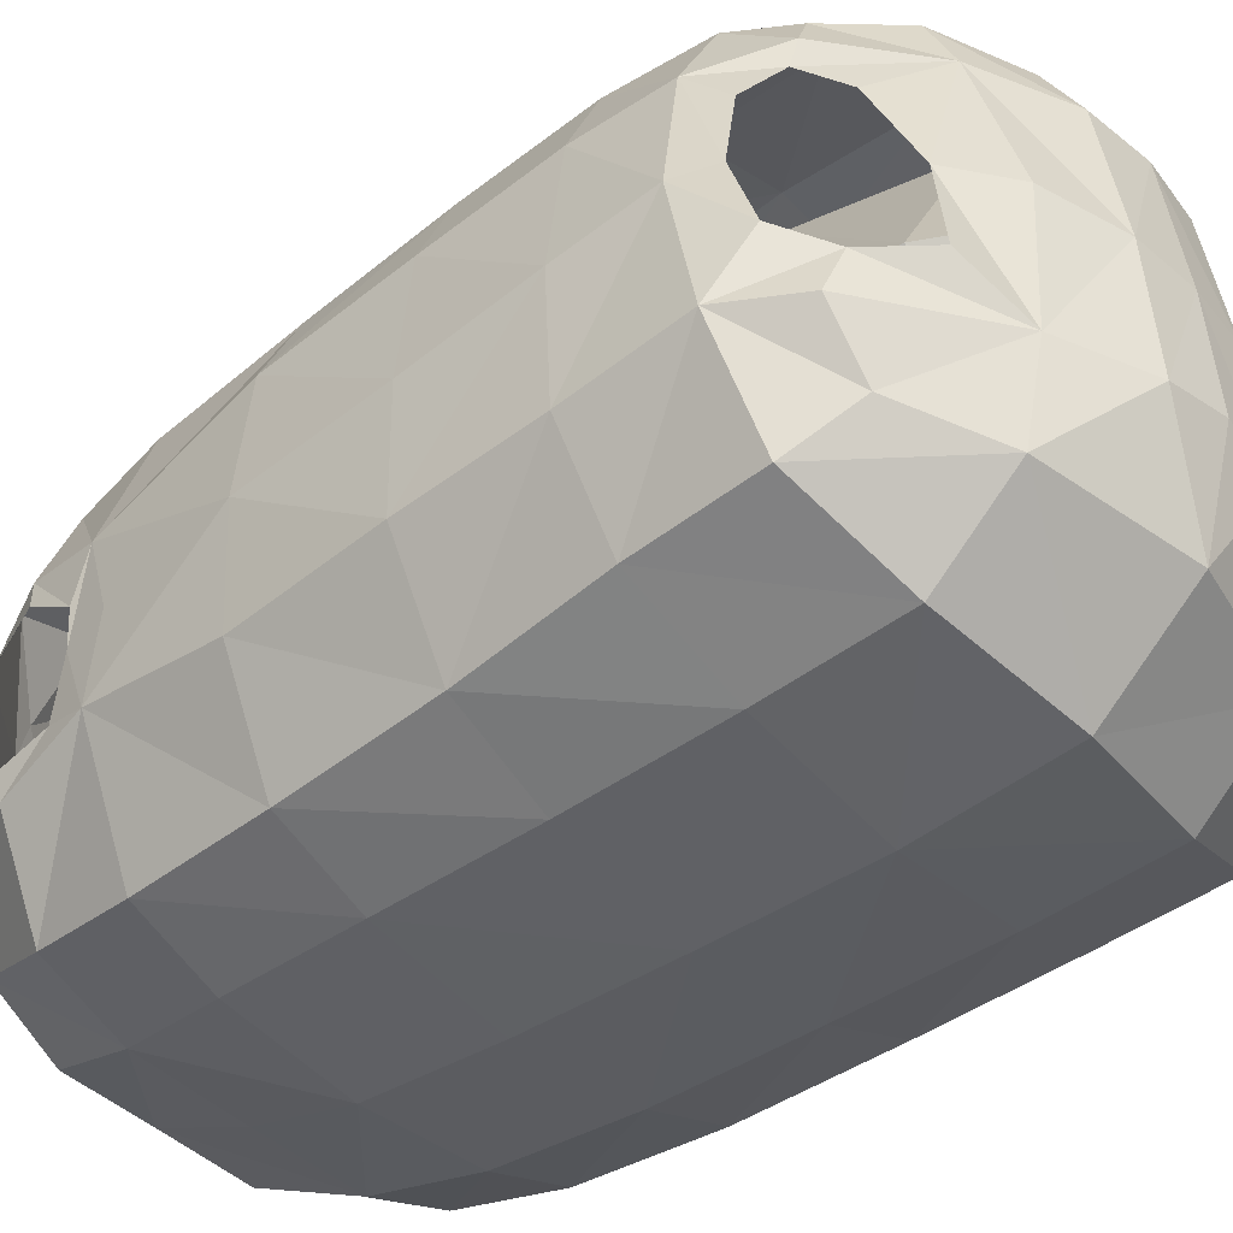
<metadata>
{"format":"obj","ext":"obj","renderer":"f3d","projection":"perspective","resolution":1024,"background":"white","views":[{"elev":-41.2,"azim":-50.5,"up":"+Z"}]}
</metadata>
<code>
o rdmobj00.005
v -1.007 2.965 -0.1518
v -0.455 3 0.7019
v -0.6924 3.003 0.4851
v -0.4593 2.882 -0.8072
v 0.09245 2.965 -0.1549
v -0.2189 3.003 0.4838
v -0.8565 2.238 0.8392
v -0.4588 -3.303 -0.6427
v -0.6934 -3.382 1.057
v -0.4536 -3.313 1.207
v -1.12 -3.41 0.06094
v -0.2147 -3.382 1.056
v 0.2059 -3.41 0.0572
v -0.4536 -3.313 1.207
v -0.4528 -2.613 1.487
v -0.1701 -2.729 1.304
v -0.4528 -1.636 1.504
v 0.008845 -1.632 1.333
v 0.9332 -1.641 -0.3347
v -0.4601 -2.878 -1.081
v -0.4613 -1.724 -1.518
v -1.849 -1.641 -0.3268
v -1.564 -2.824 -0.08863
v -0.9154 -1.632 1.336
v -0.7366 -2.729 1.306
v -0.4528 -1.636 1.504
v -0.4528 -2.613 1.487
v -1.007 2.965 -0.1518
v -0.455 3 0.7019
v -0.6924 3.003 0.4851
v -0.4593 2.882 -0.8072
v 0.09245 2.965 -0.1549
v -0.2189 3.003 0.4838
v -0.4547 2.995 0.802
v -0.454 2.22 1.071
v -0.05285 2.238 0.8369
v -0.4536 1.48 1.228
v 0.0397 1.521 0.9822
v 0.6333 2.325 -0.1073
v -0.4604 2.414 -1.187
v -0.4533 0.392 1.299
v -1.003 0.4017 1.087
v -0.4535 1.48 1.228
v -0.9482 1.521 0.985
v -0.454 2.22 1.071
v -0.8565 2.238 0.8392
v -1.548 2.325 -0.1011
v -0.4612 1.634 -1.468
v 0.8575 1.498 -0.1534
v 0.09534 0.4017 1.084
v -0.4534 0.392 1.299
v -1.772 1.498 -0.1459
v -0.4616 0.5488 -1.632
v 0.9857 0.471 -0.2618
v -1.901 0.471 -0.2536
v -1.901 -0.6335 -0.3434
v -0.9644 -0.637 1.161
v -0.4531 -0.6371 1.376
v -0.4619 -0.6297 -1.72
v 0.9854 -0.6335 -0.3516
v 0.05685 -0.637 1.158
v -0.4532 -0.6371 1.376
v -0.4523 -1.633 1.664
v -0.4524 -2.603 1.638
v -0.4533 -3.283 1.327
v -0.4524 -2.603 1.638
v -0.4523 -1.633 1.664
v -0.4529 0.3845 1.443
v -0.4536 2.215 1.201
v -0.4536 2.215 1.201
v -0.4531 1.464 1.367
v -0.453 0.3845 1.443
v -0.4532 1.464 1.367
v -0.4527 -0.6371 1.527
v -0.4527 -0.6371 1.527
v 1.32 -2.745 0.8295
v 0.6633 -3.224 0.9051
v 1.309 -2.629 0.6207
v -1.106 3.443 -1.133
v -0.4608 3.475 -1.353
v 0.1859 3.443 -1.137
v -0.4558 3.285 0.426
v -0.8021 3.29 0.3626
v -1.242 3.335 -0.07312
v -0.1099 3.29 0.3607
v 0.3276 3.335 -0.07755
v -1.532 -3.352 -1.751
v -0.913 -3.755 -1.089
v -1.518 -3.481 -1.072
v -0.4588 -3.303 -0.6427
v 0.2059 -3.41 0.0572
v -2.445 -2.951 -1.206
v -2.149 -2.982 -1.617
v -2.701 -1.627 -1.3
v -2.317 -1.7 -1.999
v -2.698 -2.469 -1.186
v -2.338 -2.577 -1.932
v 1.524 -2.951 -1.217
v 0.5977 -3.481 -1.078
v 1.226 -2.982 -1.626
v 0.608 -3.352 -1.757
v 1.413 -2.577 -1.942
v 0.6085 -2.769 -2.299
v 1.392 -1.7 -2.009
v 0.6033 -1.781 -2.372
v -0.4642 -1.824 -2.542
v -0.4639 -2.903 -2.431
v -0.4622 -3.584 -1.817
v -1.535 -2.769 -2.293
v -1.531 -1.781 -2.366
v 1.777 -2.469 -1.199
v 1.78 -1.627 -1.313
v -0.4599 -3.796 -1.011
v -0.007175 -3.755 -1.092
v -2.572 -1.582 0.6096
v -2.534 -2.249 0.6511
v -2.324 -1.598 1.168
v -2.261 -2.29 1.195
v -2.229 -2.745 0.8395
v -2.055 -2.677 1.166
v -1.572 -3.224 0.9114
v -1.592 -3.042 1.3
v -0.9247 -3.526 0.9135
v -0.9235 -3.278 1.357
v -1.616 -2.477 1.492
v -0.8694 -2.625 1.668
v -0.8694 -1.634 1.691
v -1.616 -1.607 1.485
v 1.662 -1.582 0.5977
v 1.417 -1.598 1.157
v 1.624 -2.249 0.6394
v 1.353 -2.29 1.185
v 1.32 -2.745 0.8295
v 1.147 -2.677 1.157
v 0.6633 -3.224 0.9051
v 0.6854 -3.042 1.293
v 0.01577 -3.526 0.9108
v 0.01705 -3.278 1.355
v 0.7106 -2.477 1.486
v -0.03521 -2.625 1.665
v -0.03515 -1.634 1.688
v 0.7101 -1.607 1.478
v -0.1701 -2.729 1.304
v 0.008845 -1.632 1.333
v 0.6498 -2.824 -0.09488
v 0.9332 -1.641 -0.3347
v -0.4601 -2.878 -1.081
v -0.8702 1.463 1.403
v -1.616 0.3848 1.285
v -0.87 0.3844 1.46
v -0.4593 2.882 -0.8072
v 0.09245 2.965 -0.1549
v -2.539 1.524 -1.253
v -2.192 0.5005 -2.18
v -2.609 0.4777 -1.411
v -1.507 0.5022 -2.426
v -2.118 1.513 -2.181
v -2.002 2.277 -2.079
v -2.41 2.217 -1.427
v -1.765 2.92 -1.818
v -2.173 2.814 -1.243
v -1.548 3.22 -1.415
v -1.563 3.278 -1.167
v -1.094 3.314 -1.543
v -0.4615 3.32 -1.604
v -1.187 2.972 -2.055
v -0.4628 2.993 -2.034
v -1.349 2.278 -2.309
v -0.4636 2.276 -2.327
v -0.4641 1.515 -2.506
v 0.4217 2.278 -2.314
v 0.5335 1.523 -2.408
v 1.077 2.277 -2.088
v 1.192 1.513 -2.19
v 1.618 1.524 -1.264
v 1.266 0.5005 -2.19
v 1.687 0.4777 -1.423
v -1.461 1.523 -2.402
v 1.488 2.217 -1.438
v 0.8406 2.92 -1.825
v 1.252 2.814 -1.252
v 0.6261 3.22 -1.421
v 0.6422 3.278 -1.173
v 0.1709 3.314 -1.546
v 0.2617 2.972 -2.059
v 0.5791 0.5022 -2.432
v 0.7091 0.3847 1.278
v -0.03592 1.463 1.4
v -0.03577 0.3844 1.458
v 1.676 0.4306 0.3007
v 1.587 1.652 -0.06548
v 1.416 0.4003 0.8705
v 1.333 1.527 0.7855
v 0.639 1.477 1.216
v -0.03637 2.215 1.24
v 0.5946 2.191 1.072
v -0.07501 2.995 0.8154
v 0.4588 2.937 0.7301
v -0.1045 3.216 0.5231
v 0.3485 3.212 0.3801
v 0.6092 3.163 0.1313
v 0.6394 3.219 -0.09029
v 1.013 2.87 0.5055
v 1.233 2.778 -0.1206
v 1.509 2.173 0.00183
v 1.241 2.179 0.6617
v -2.588 0.4306 0.3127
v -2.325 0.4003 0.8811
v -2.501 1.652 -0.05395
v -2.243 1.527 0.7956
v -2.151 2.179 0.6713
v -1.503 2.191 1.078
v -1.369 2.938 0.7352
v -0.8344 2.995 0.8175
v -0.8065 3.216 0.525
v -0.4554 3.204 0.5714
v -0.4547 2.995 0.802
v -2.423 2.173 0.01293
v -1.924 2.87 0.5138
v -2.148 2.778 -0.1111
v -1.554 3.219 -0.0841
v -1.522 3.163 0.1373
v -1.26 3.212 0.3847
v -1.546 1.477 1.222
v -0.8707 2.215 1.242
v -0.4642 0.5136 -2.553
v 0.6333 2.325 -0.1073
v -0.4604 2.414 -1.187
v -1.548 2.325 -0.1011
v -0.4612 1.634 -1.468
v 0.8575 1.498 -0.1534
v 0.09534 0.4017 1.084
v -1.772 1.498 -0.1459
v -0.4616 0.5488 -1.632
v 0.9857 0.471 -0.2618
v -1.901 0.471 -0.2536
v -0.8698 -0.6371 1.548
v -0.4642 -0.6352 -2.558
v 0.9854 -0.6335 -0.3516
v 0.05685 -0.637 1.158
v -1.515 -0.6358 -2.405
v -2.244 -0.6364 -2.107
v -2.69 -0.6382 -1.371
v 0.5874 -0.6358 -2.411
v 1.318 -0.6364 -2.117
v 1.768 -0.6382 -1.384
v -2.332 -0.6388 1.045
v -1.611 -0.638 1.411
v -2.593 -0.6397 0.4592
v -0.03553 -0.6371 1.546
v 0.7051 -0.638 1.404
v 1.424 -0.6388 1.035
v 1.682 -0.6397 0.4471
v 0.3643 3.394 -0.6604
v -1.282 3.394 -0.6557
v -0.9183 -3.689 -0.1049
v -0.4545 -3.586 0.8948
v -0.4574 -3.732 -0.1186
v 0.003688 -3.689 -0.1075
v -2.243 -2.694 0.6563
v -2.038 -2.939 0.508
v -2.446 -2.522 0.394
v -2.684 -2.271 -0.2269
v -2.553 -2.532 -0.1656
v -1.89 -3.207 -0.09158
v -1.482 -3.502 -0.07642
v -1.967 -3.326 -0.7795
v -2.342 -3.025 -0.9006
v -2.583 -2.736 -0.7276
v 1.791 -1.586 -0.3579
v 1.769 -2.271 -0.2395
v 1.309 -2.629 0.6207
v 1.509 -2.465 0.353
v 1.109 -2.881 0.4828
v 1.05 -3.318 -0.7825
v 0.9682 -3.174 -0.103
v 0.5672 -3.502 -0.08221
v 1.655 -2.718 -0.754
v 1.421 -3.017 -0.9147
v 1.62 -2.495 -0.2031
v -2.707 -1.586 -0.3452
v 1.009 -3.234 -0.08986
v 1.119 -2.888 0.4344
v 1.583 1.763 -0.4429
v 1.542 2.137 -0.2062
v 1.457 2.478 -0.4035
v 1.551 1.838 -1.175
v 1.574 1.751 -0.7431
v 1.528 2.201 -1.247
v 1.503 2.521 -1.102
v 1.434 2.594 -0.7699
v -2.457 2.137 -0.1949
v -2.426 1.964 -0.2274
v -2.5 1.763 -0.4314
v -2.336 1.668 -0.5313
v -2.373 2.478 -0.3927
v -2.449 2.201 -1.236
v -2.423 2.521 -1.091
v -2.492 1.751 -0.7316
v -2.472 1.838 -1.164
v -2.352 2.594 -0.7592
v -2.664 0.4659 -0.5588
v -2.544 1.446 -0.6416
v -2.083 2.913 -0.7141
v 1.626 1.446 -0.6534
v 1.747 0.4659 -0.5712
v 1.165 2.913 -0.7232
v -1.562 3.272 -0.6457
v 0.6442 3.272 -0.6519
v 1.784 -0.639 -0.4901
v -2.701 -0.639 -0.4775
v -0.4523 -1.633 1.664
v -0.4524 -2.603 1.638
v -0.4533 -3.283 1.327
v -0.4524 -2.603 1.638
v -0.4523 -1.633 1.664
v -0.4529 0.3845 1.443
v -0.4536 2.215 1.201
v -0.4536 2.215 1.201
v -0.4531 1.464 1.367
v -0.453 0.3845 1.443
v -0.4532 1.464 1.367
v -0.4527 -0.6371 1.527
v -0.4527 -0.6371 1.527
f 1 2 3
f 2 1 4
f 5 2 4
f 2 5 6
f 2 7 3
f 8 9 10
f 9 8 11
f 8 12 13
f 12 8 14
f 14 15 16
f 15 17 16
f 17 18 16
f 19 21 20
f 21 22 20
f 20 22 23
f 22 24 23
f 23 24 25
f 24 26 25
f 26 27 25
f 27 10 25
f 10 9 25
f 9 11 25
f 25 11 23
f 11 8 23
f 23 8 20
f 13 12 16
f 16 12 14
f 35 29 36
f 29 33 36
f 36 33 32
f 37 35 38
f 35 36 38
f 38 36 39
f 36 32 39
f 40 31 28
f 41 42 43
f 42 44 43
f 43 44 45
f 44 46 45
f 45 46 29
f 30 46 28
f 46 47 28
f 28 47 40
f 47 48 40
f 39 49 38
f 49 50 38
f 38 50 37
f 50 51 37
f 46 44 47
f 44 52 47
f 48 53 49
f 53 54 49
f 44 42 52
f 42 55 52
f 21 56 22
f 56 57 22
f 22 57 24
f 26 24 58
f 24 57 58
f 58 57 41
f 41 57 42
f 42 57 55
f 57 56 55
f 55 56 59
f 56 21 59
f 59 21 60
f 21 19 60
f 60 19 61
f 19 18 61
f 61 18 62
f 18 17 62
f 62 51 61
f 51 50 61
f 60 54 59
f 54 53 59
f 59 53 55
f 26 63 27
f 63 64 27
f 64 65 27
f 27 65 10
f 14 65 15
f 65 66 15
f 66 67 15
f 15 67 17
f 69 45 34
f 45 29 34
f 29 35 34
f 35 70 34
f 68 41 71
f 41 43 71
f 71 43 69
f 43 45 69
f 72 73 51
f 51 73 37
f 73 70 37
f 37 70 35
f 63 26 74
f 26 58 74
f 74 58 68
f 58 41 68
f 62 17 75
f 17 67 75
f 51 62 72
f 62 75 72
f 78 76 77
f 87 88 89
f 92 93 89
f 93 87 89
f 94 95 96
f 95 97 96
f 97 93 96
f 96 93 92
f 98 99 100
f 99 101 100
f 100 101 102
f 101 103 102
f 102 103 104
f 104 103 105
f 105 103 106
f 106 103 107
f 103 101 107
f 101 108 107
f 108 87 107
f 87 109 107
f 107 109 106
f 106 109 110
f 110 109 95
f 95 109 97
f 109 87 97
f 97 87 93
f 98 100 111
f 100 102 111
f 102 104 111
f 111 104 112
f 87 108 88
f 88 108 113
f 113 108 114
f 108 101 114
f 114 101 99
f 115 116 117
f 117 116 118
f 116 119 118
f 118 119 120
f 119 121 120
f 120 121 122
f 121 123 122
f 123 124 122
f 122 124 125
f 124 126 125
f 126 127 125
f 127 128 125
f 128 117 125
f 117 118 125
f 118 120 125
f 125 120 122
f 129 130 131
f 130 132 131
f 131 132 133
f 132 134 133
f 133 134 135
f 134 136 135
f 135 136 137
f 137 136 138
f 136 139 138
f 138 139 140
f 140 139 141
f 141 139 142
f 142 139 130
f 130 139 132
f 132 139 134
f 139 136 134
f 143 144 145
f 144 146 145
f 145 146 147
f 147 90 145
f 90 91 145
f 145 91 143
f 148 149 150
f 153 154 155
f 156 154 157
f 154 153 157
f 157 153 158
f 153 159 158
f 158 159 160
f 159 161 160
f 160 161 162
f 161 163 162
f 163 79 162
f 162 79 164
f 79 80 164
f 80 165 164
f 164 165 166
f 165 167 166
f 166 167 168
f 167 169 168
f 168 169 170
f 169 171 170
f 170 171 172
f 171 173 172
f 172 173 174
f 173 175 174
f 174 175 176
f 175 177 176
f 156 157 178
f 157 158 178
f 178 158 168
f 158 160 168
f 168 160 166
f 166 160 164
f 160 162 164
f 175 173 179
f 173 180 179
f 179 180 181
f 180 182 181
f 181 182 183
f 183 182 81
f 182 184 81
f 81 184 80
f 80 184 165
f 184 185 165
f 165 185 167
f 185 171 167
f 167 171 169
f 173 171 180
f 171 185 180
f 185 184 180
f 180 184 182
f 168 170 178
f 172 174 186
f 174 176 186
f 187 188 189
f 190 191 192
f 191 193 192
f 192 193 187
f 193 194 187
f 187 194 188
f 188 194 195
f 194 196 195
f 195 196 197
f 196 198 197
f 197 198 199
f 198 200 199
f 199 200 85
f 85 200 86
f 200 201 86
f 86 201 202
f 201 203 202
f 202 203 204
f 204 203 205
f 203 206 205
f 205 206 191
f 191 206 193
f 206 196 193
f 193 196 194
f 196 206 198
f 206 203 198
f 203 201 198
f 198 201 200
f 207 208 209
f 208 210 209
f 209 210 211
f 210 212 211
f 211 212 213
f 212 214 213
f 213 214 215
f 214 216 215
f 215 216 83
f 83 216 82
f 82 216 85
f 85 216 199
f 199 216 197
f 197 216 217
f 216 214 217
f 209 211 218
f 211 219 218
f 218 219 220
f 220 219 221
f 219 222 221
f 221 222 84
f 222 223 84
f 84 223 83
f 83 223 215
f 215 223 213
f 223 222 213
f 222 219 213
f 213 219 211
f 208 149 210
f 149 224 210
f 210 224 212
f 224 225 212
f 212 225 214
f 149 148 224
f 148 225 224
f 156 178 226
f 178 170 226
f 170 172 226
f 226 172 186
f 227 152 228
f 152 151 228
f 228 230 227
f 230 231 227
f 229 233 230
f 233 234 230
f 231 235 232
f 233 236 234
f 149 237 150
f 156 226 238
f 226 186 238
f 232 235 240
f 240 235 239
f 106 110 241
f 110 242 241
f 241 242 154
f 154 242 155
f 155 242 243
f 243 242 94
f 94 242 95
f 242 110 95
f 154 156 241
f 156 238 241
f 241 238 106
f 238 244 106
f 106 244 105
f 244 245 105
f 105 245 104
f 104 245 112
f 112 245 246
f 246 245 177
f 177 245 176
f 245 244 176
f 176 244 186
f 244 238 186
f 115 117 247
f 117 128 247
f 247 128 248
f 128 127 248
f 127 237 248
f 237 149 248
f 149 208 248
f 248 208 247
f 208 207 247
f 207 249 247
f 247 249 115
f 189 250 187
f 250 251 187
f 187 251 192
f 251 252 192
f 192 252 190
f 190 252 253
f 253 252 129
f 129 252 130
f 130 252 142
f 252 251 142
f 142 251 141
f 251 250 141
f 256 257 123
f 257 256 258
f 259 257 258
f 257 259 137
f 119 260 121
f 260 261 121
f 262 260 116
f 260 119 116
f 263 264 116
f 264 262 116
f 261 265 121
f 265 266 121
f 267 268 89
f 268 92 89
f 264 263 269
f 263 96 269
f 266 256 121
f 256 123 121
f 270 271 112
f 271 111 112
f 270 129 271
f 129 131 271
f 133 272 131
f 272 273 131
f 274 272 135
f 275 276 99
f 276 277 99
f 278 279 111
f 279 98 111
f 273 280 131
f 280 271 131
f 277 276 135
f 276 274 135
f 98 279 99
f 279 275 99
f 111 271 278
f 271 280 278
f 137 259 135
f 259 277 135
f 96 263 94
f 263 281 94
f 116 115 263
f 115 281 263
f 92 268 96
f 268 269 96
f 266 265 89
f 265 267 89
f 266 89 256
f 89 88 256
f 256 88 258
f 88 113 258
f 113 114 258
f 258 114 259
f 114 99 259
f 259 99 277
f 283 274 282
f 293 295 294
f 155 302 153
f 302 303 153
f 303 302 209
f 302 207 209
f 297 159 300
f 159 153 300
f 296 220 301
f 220 304 301
f 304 161 301
f 161 298 301
f 303 209 299
f 209 294 299
f 297 298 159
f 298 161 159
f 303 299 153
f 299 300 153
f 305 306 175
f 306 177 175
f 190 306 191
f 306 305 191
f 175 179 287
f 179 289 287
f 307 204 291
f 204 286 291
f 290 181 291
f 181 307 291
f 284 191 288
f 191 305 288
f 181 290 179
f 290 289 179
f 287 288 175
f 288 305 175
f 286 204 285
f 204 205 285
f 285 205 284
f 205 191 284
f 84 255 221
f 255 308 221
f 221 308 220
f 308 304 220
f 81 254 183
f 254 309 183
f 183 309 181
f 309 307 181
f 79 163 255
f 255 163 308
f 163 161 308
f 308 161 304
f 296 292 220
f 220 292 218
f 292 294 218
f 218 294 209
f 86 202 254
f 254 202 309
f 202 204 309
f 309 204 307
f 306 190 310
f 190 253 310
f 310 253 270
f 253 129 270
f 94 281 243
f 281 311 243
f 311 302 243
f 243 302 155
f 302 311 207
f 207 311 249
f 311 281 249
f 249 281 115
f 177 306 246
f 306 310 246
f 310 270 246
f 246 270 112
f 141 316 140
f 316 315 140
f 140 315 138
f 315 314 138
f 138 314 137
f 137 314 257
f 257 314 123
f 123 314 124
f 314 313 124
f 124 313 126
f 313 312 126
f 126 312 127
f 317 148 150
f 317 320 148
f 320 318 148
f 148 318 225
f 318 217 225
f 225 217 214
f 197 217 195
f 217 319 195
f 195 319 188
f 319 322 188
f 322 321 188
f 188 321 189
f 237 127 323
f 127 312 323
f 237 323 150
f 323 317 150
f 316 141 324
f 141 250 324
f 250 189 324
f 324 189 321
o zip.001
v -0.04909 1.855 1.408
v -0.8673 1.855 1.41
v -0.04908 1.829 1.349
v -0.8677 1.829 1.351
v -0.7279 3.156 0.8261
v -0.1817 3.156 0.8245
v -0.7281 3.13 0.7679
v -0.1817 3.13 0.7664
v -0.2724 2.311 1.605
v -0.2734 2.159 1.272
v -0.6379 2.311 1.606
v -0.6389 2.159 1.273
v -0.6376 2.175 1.712
v -0.6387 2.009 1.341
v -0.2721 2.175 1.711
v -0.2732 2.009 1.34
v -0.6388 2.973 1.31
v -0.2733 2.973 1.309
v -0.2742 2.825 0.9734
v -0.6397 2.825 0.9744
v -0.6399 2.976 0.9068
v -0.6389 3.143 1.279
v -0.2744 2.976 0.9058
v -0.2734 3.143 1.278
v -0.8695 2.038 1.257
v -0.8693 2.064 1.316
v -1.169 2.368 1.181
v -1.169 2.342 1.122
v 0.2615 2.342 1.118
v 0.2617 2.368 1.177
v -0.04865 2.011 1.267
v -0.04853 2.037 1.326
v 0.1003 2.834 0.8978
v 0.1003 2.861 0.9562
v -1.009 2.834 0.901
v -1.009 2.861 0.9594
v -0.6374 2.364 1.788
v -0.2719 2.364 1.787
v -0.2728 3.074 1.469
v -0.6383 3.074 1.47
v -0.01668 -0.0916 2.067
v -0.08216 0.7378 1.842
v -0.000545 -0.1185 2.01
v -0.07007 0.7321 1.779
v -0.8401 0.7321 1.781
v -0.8277 0.7378 1.844
v -0.9065 -0.1185 2.012
v -0.89 -0.09159 2.07
v -0.1601 1.726 1.575
v -0.2009 2.242 1.435
v -0.1491 1.7 1.517
v -0.1928 2.235 1.372
v -0.7231 2.235 1.374
v -0.7146 2.242 1.436
v -0.7648 1.7 1.519
v -0.7534 1.726 1.576
v -0.4564 -0.2046 2.034
v -0.4562 -0.1776 2.092
v -0.4572 0.8277 1.754
v -0.457 0.8334 1.817
v -0.06756 2.399 1.327
v -0.4585 2.477 1.307
v -0.06214 2.424 1.385
v -0.4584 2.502 1.365
v -0.8644 2.399 1.329
v -0.8695 2.424 1.387
v -1.205 -0.2876 2.059
v -0.4572 -0.42 2.093
v -1.218 -0.2808 2.122
v -0.457 -0.4132 2.156
v 0.2699 -0.2876 2.055
v 0.283 -0.2808 2.118
v -0.4579 1.616 1.541
v -0.4577 1.642 1.598
v -0.4579 2.312 1.352
v -0.4577 2.32 1.415
v -0.859 2.413 1.416
v -0.4583 2.491 1.394
v -0.07258 2.413 1.414
v -0.4576 2.344 1.433
v -0.7311 2.267 1.455
v -0.7757 1.714 1.605
v -1.004 1.251 1.732
v -0.4576 1.63 1.627
v -0.1376 1.714 1.603
v -0.458 1.251 1.73
v 0.0711 1.251 1.728
v -0.1843 2.267 1.454
v -0.8522 0.7655 1.863
v -1.192 -0.2553 2.14
v -0.9225 -0.1063 2.099
v -0.4569 -0.3877 2.174
v -0.4561 -0.1924 2.121
v -0.457 0.8611 1.836
v -0.05758 0.7655 1.86
v 0.016 -0.1063 2.097
v 0.2572 -0.2553 2.136
v 0.07946 1.229 1.644
v 0.08823 1.246 1.704
v -1.013 1.229 1.647
v -1.021 1.246 1.707
v -0.4583 1.228 1.646
f 325 326 327
f 326 328 327
f 329 330 331
f 330 332 331
f 333 334 335
f 334 336 335
f 337 338 339
f 338 340 339
f 335 341 333
f 341 342 333
f 343 342 344
f 342 341 344
f 345 346 347
f 346 348 347
f 328 326 349
f 326 350 349
f 350 351 349
f 349 351 352
f 353 354 355
f 354 356 355
f 356 325 355
f 355 325 327
f 353 357 354
f 354 357 358
f 357 332 358
f 358 332 330
f 331 359 329
f 329 359 360
f 359 352 360
f 360 352 351
f 337 339 361
f 339 362 361
f 362 363 361
f 361 363 364
f 364 363 346
f 363 348 346
f 336 338 335
f 338 337 335
f 337 361 335
f 335 361 341
f 361 364 341
f 364 346 341
f 341 346 344
f 346 345 344
f 340 334 339
f 334 333 339
f 339 333 362
f 362 333 363
f 333 342 363
f 363 342 348
f 348 342 347
f 342 343 347
f 360 351 336
f 351 350 336
f 336 350 338
f 350 326 338
f 338 326 325
f 340 338 325
f 325 356 340
f 340 356 334
f 356 354 334
f 334 354 358
f 344 334 343
f 334 358 343
f 343 358 347
f 358 330 347
f 330 329 347
f 347 329 345
f 329 360 345
f 345 360 344
f 360 336 344
f 344 336 334
f 365 366 367
f 366 368 367
f 369 370 371
f 370 372 371
f 373 374 375
f 374 376 375
f 377 378 379
f 378 380 379
f 367 381 365
f 365 381 382
f 381 371 382
f 382 371 372
f 369 383 370
f 370 383 384
f 383 368 384
f 384 368 366
f 385 386 387
f 387 386 388
f 386 389 388
f 388 389 390
f 391 392 393
f 393 392 394
f 392 395 394
f 394 395 396
f 375 397 373
f 373 397 398
f 397 379 398
f 398 379 380
f 377 399 378
f 378 399 400
f 399 376 400
f 400 376 374
f 390 401 388
f 401 402 388
f 402 403 388
f 388 403 387
f 374 404 400
f 400 404 378
f 404 405 378
f 378 405 380
f 380 405 406
f 406 405 407
f 407 405 401
f 401 405 402
f 405 404 402
f 398 408 373
f 373 408 409
f 408 410 409
f 410 411 409
f 411 403 409
f 409 403 412
f 403 402 412
f 402 404 412
f 404 374 412
f 412 374 409
f 374 373 409
f 398 380 408
f 380 406 408
f 408 406 410
f 406 407 410
f 410 407 413
f 407 414 413
f 413 414 415
f 414 416 415
f 416 417 415
f 417 372 415
f 415 372 413
f 372 370 413
f 413 370 418
f 370 384 418
f 384 366 418
f 418 366 419
f 419 366 420
f 366 365 420
f 420 365 417
f 365 382 417
f 417 382 372
f 417 416 420
f 416 421 420
f 420 421 419
f 421 411 419
f 411 410 419
f 419 410 418
f 410 413 418
f 396 421 394
f 421 416 394
f 416 414 394
f 394 414 393
f 395 422 396
f 422 423 396
f 396 423 421
f 421 423 411
f 411 423 403
f 403 423 387
f 423 422 387
f 387 422 385
f 389 424 425
f 424 391 425
f 391 393 425
f 393 414 425
f 414 407 425
f 407 401 425
f 401 390 425
f 425 390 389
f 368 383 426
f 383 369 426
f 426 369 424
f 424 369 391
f 369 371 391
f 391 371 392
f 371 381 392
f 381 367 392
f 392 367 395
f 367 368 395
f 395 368 422
f 368 426 422
f 426 375 422
f 422 375 385
f 375 376 385
f 385 376 386
f 376 399 386
f 399 377 386
f 386 377 389
f 389 377 424
f 377 379 424
f 424 379 426
f 379 397 426
f 426 397 375

</code>
